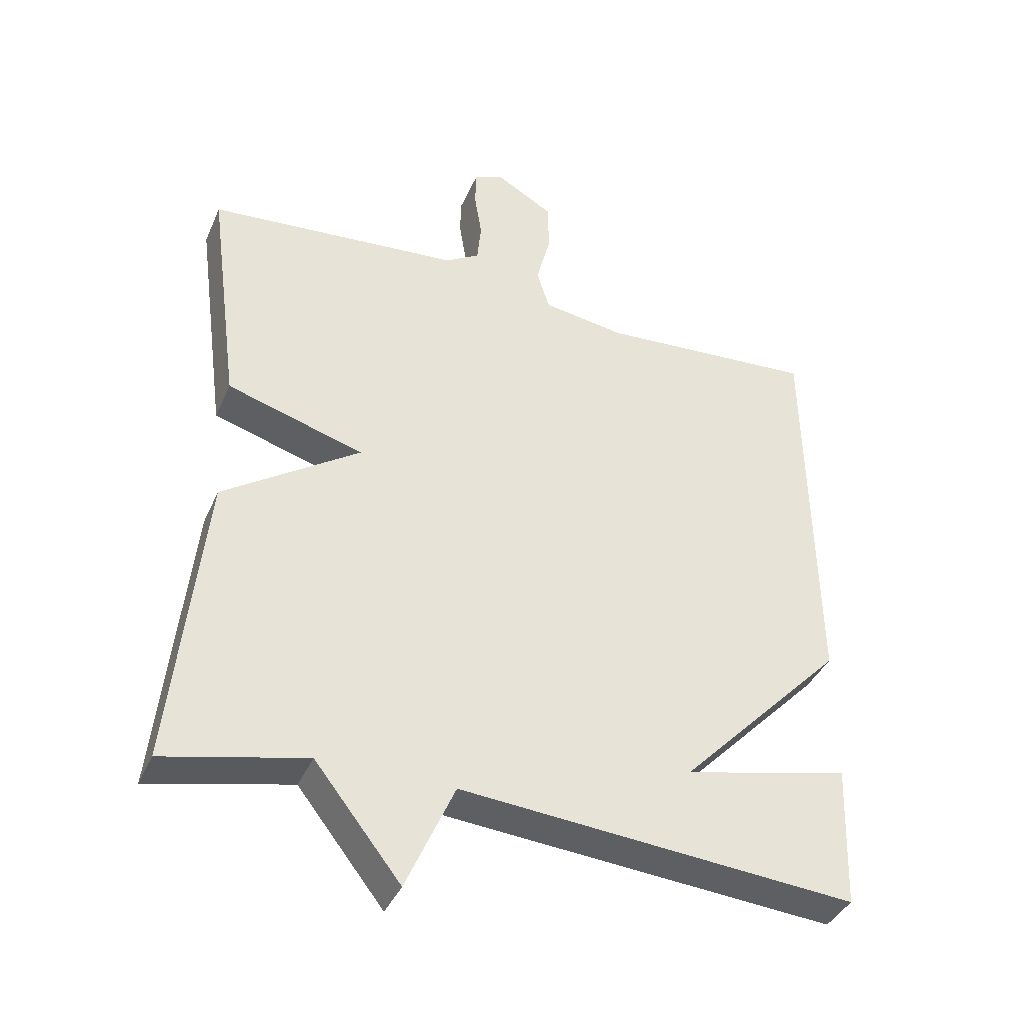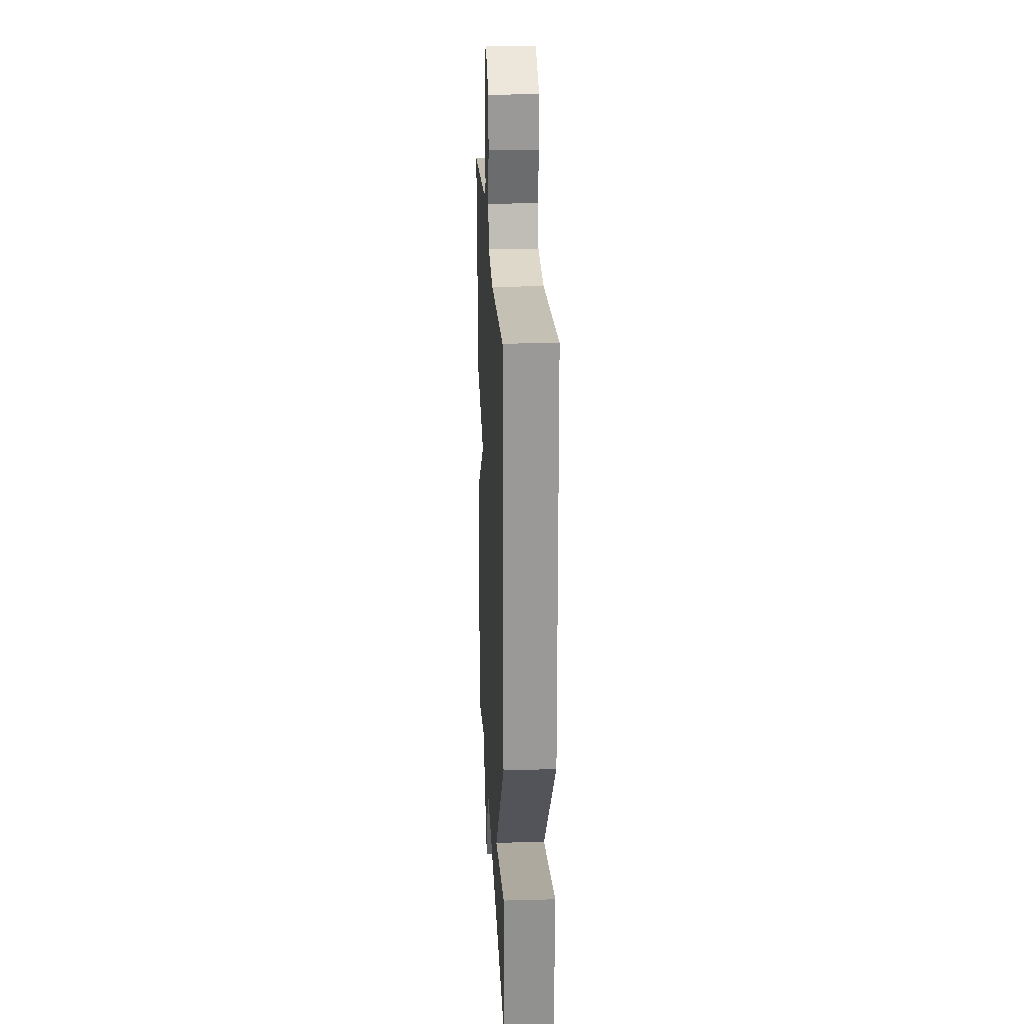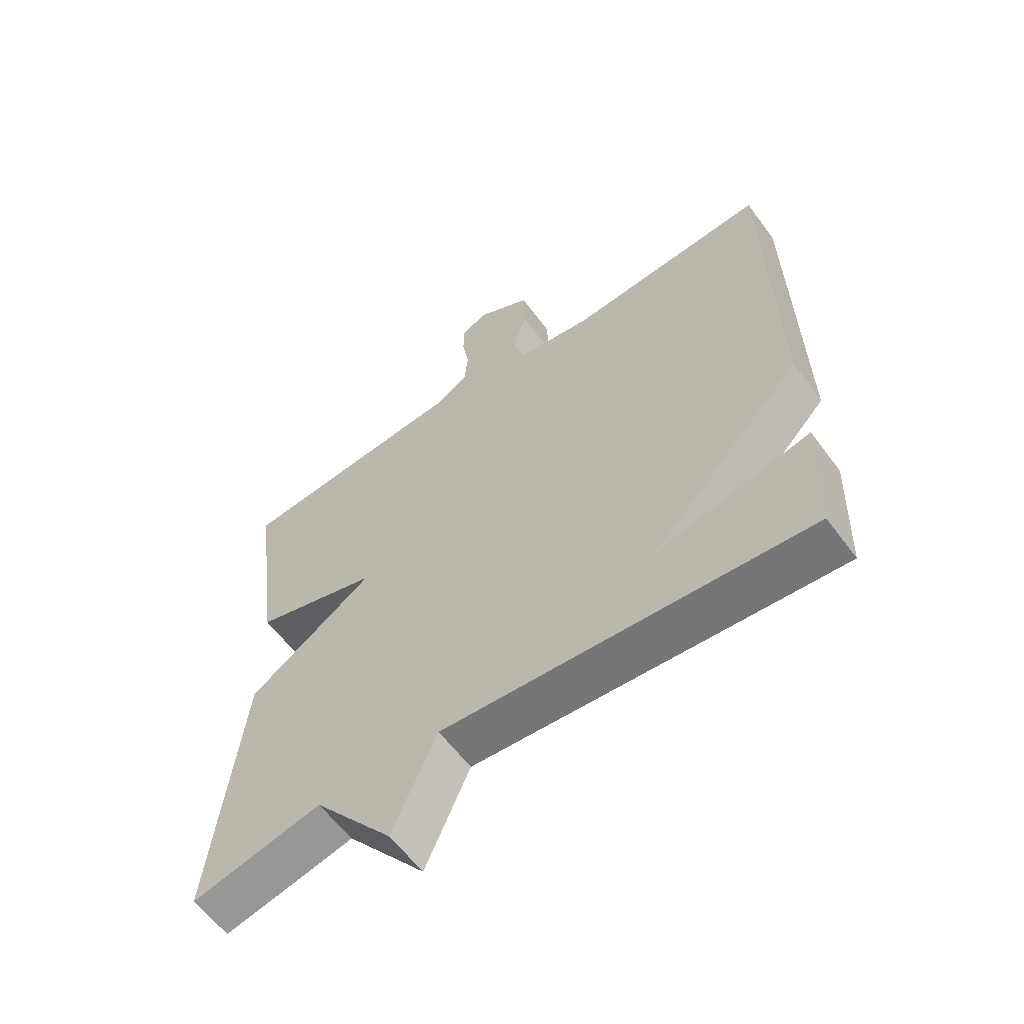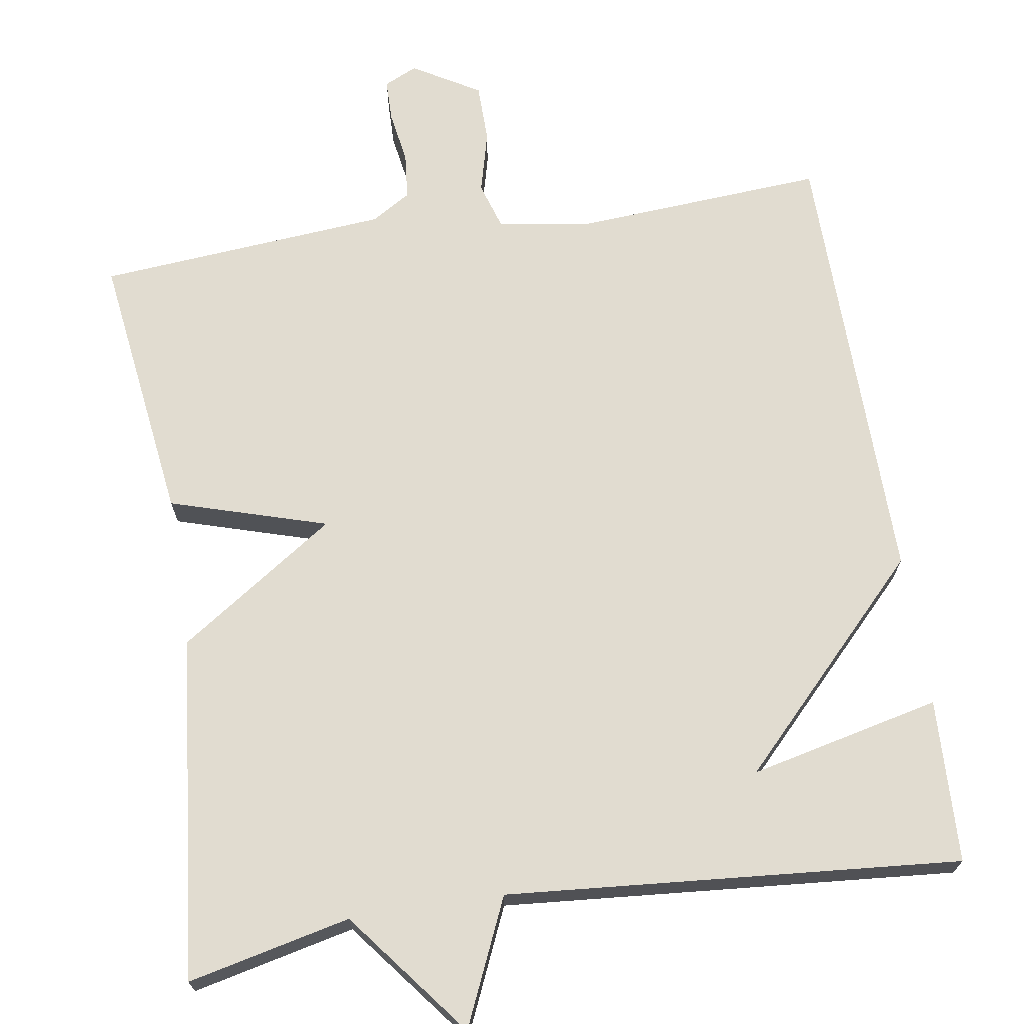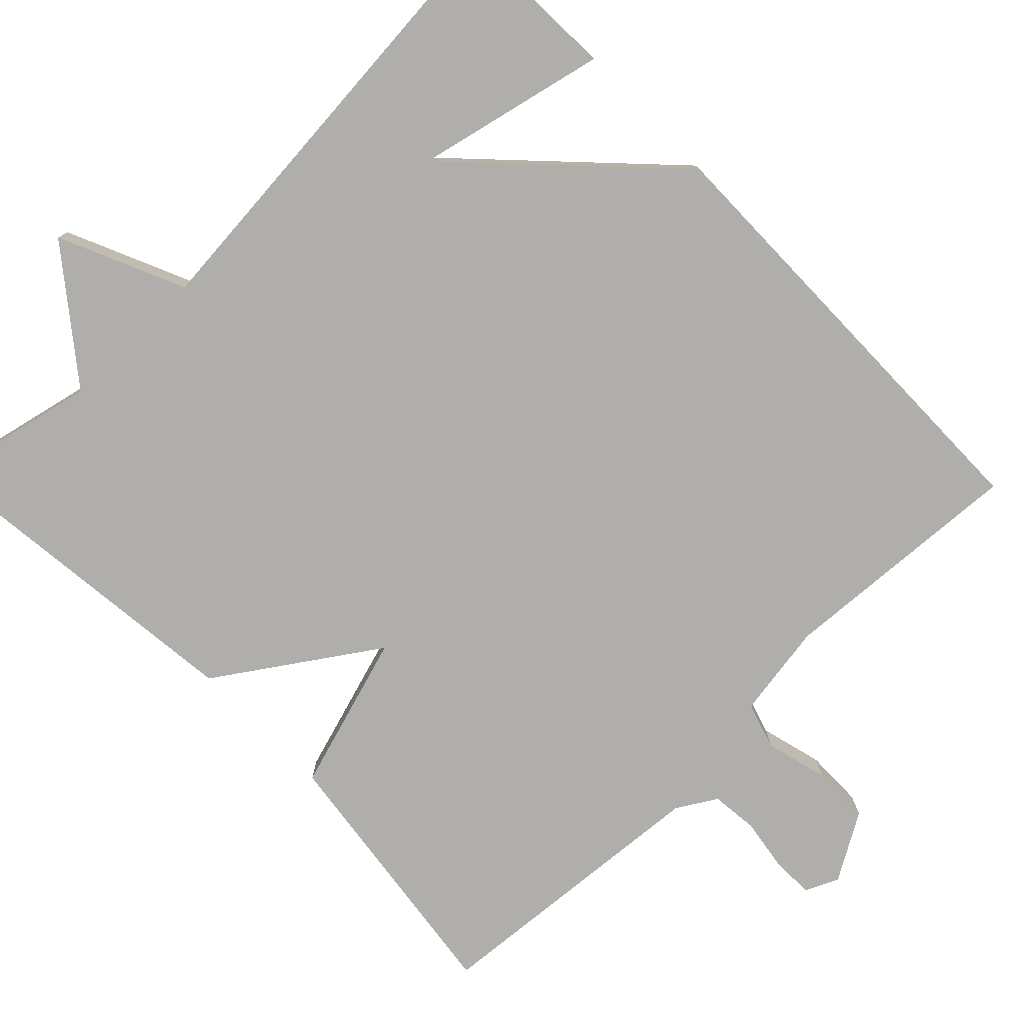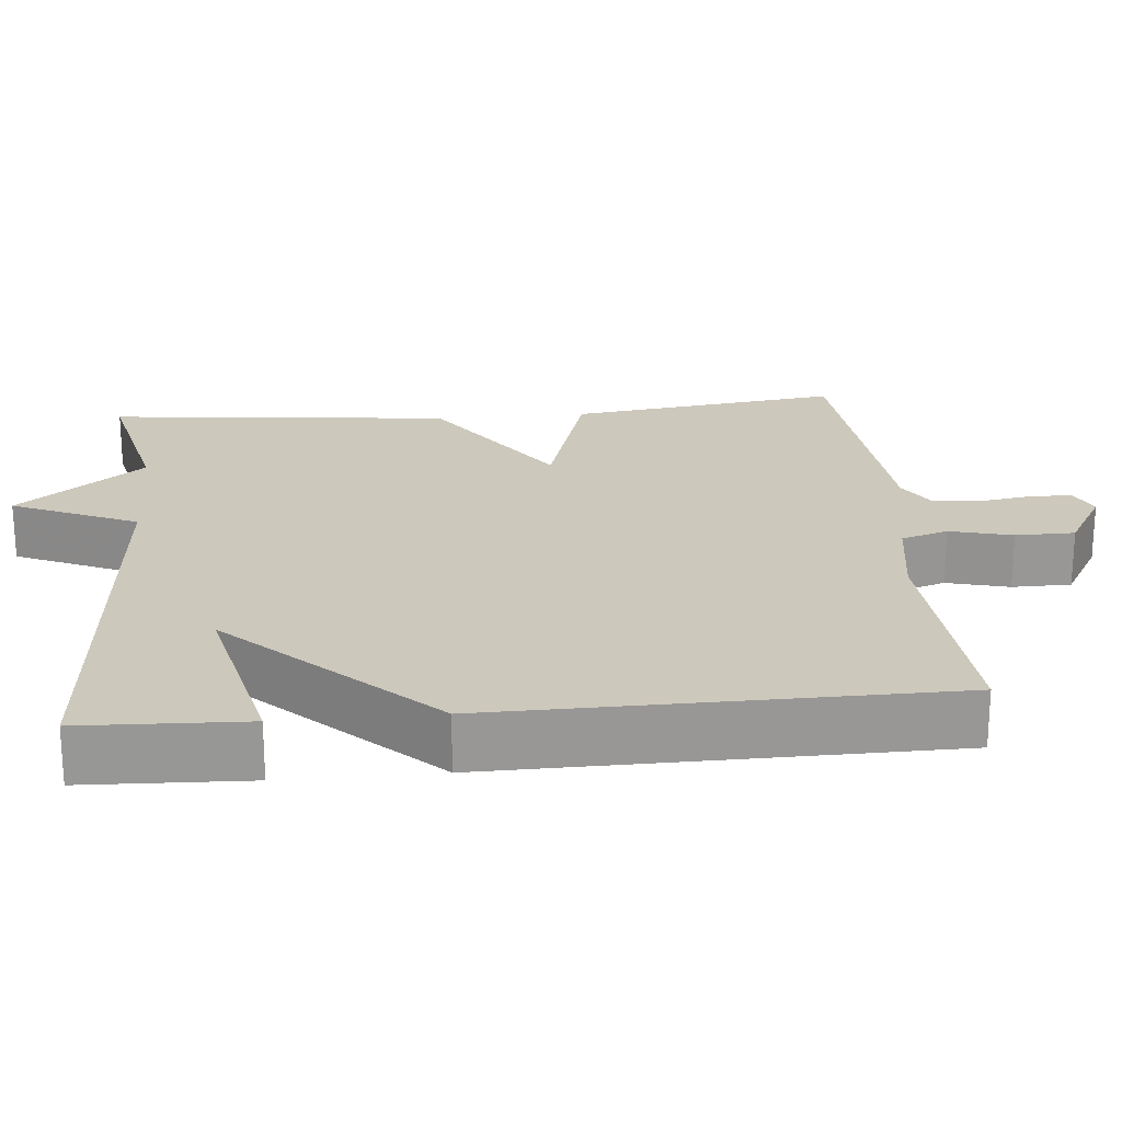
<metadata>
{"format":"obj","ext":"obj","renderer":"f3d","projection":"perspective","resolution":1024,"background":"white","views":[{"elev":-39.0,"azim":158.0,"up":"+Z"},{"elev":22.1,"azim":-92.7,"up":"+Z"},{"elev":-60.1,"azim":-143.6,"up":"+Z"},{"elev":69.4,"azim":171.1,"up":"+Y"},{"elev":-77.8,"azim":-135.7,"up":"+Y"},{"elev":22.2,"azim":-95.2,"up":"+Y"}]}
</metadata>
<code>
v 0.5 0.07 0.5
v 0.453 0.07 0.147
v 0.249 0.07 0.085
v 0.453 0.07 -0.053
v 0.5 0.07 -0.5
v 0.289 0.07 -0.452
v 0.161 0.07 -0.615
v 0.089 0.07 -0.452
v -0.5 0.07 -0.5
v -0.508 0.07 -0.287
v -0.26 0.07 -0.344
v -0.508 0.07 -0.087
v -0.5 0.07 0.5
v -0.177 0.07 0.478
v -0.054 0.07 0.497
v -0.035 0.07 0.558
v -0.056 0.07 0.639
v -0.055 0.07 0.716
v 0.032 0.07 0.767
v 0.075 0.07 0.747
v 0.076 0.07 0.692
v 0.065 0.07 0.624
v 0.071 0.07 0.563
v 0.122 0.07 0.532
v 0.5 0 0.5
v 0.453 0 0.147
v 0.249 0 0.085
v 0.453 0 -0.053
v 0.5 0 -0.5
v 0.289 0 -0.452
v 0.161 0 -0.615
v 0.089 0 -0.452
v -0.5 0 -0.5
v -0.508 0 -0.287
v -0.26 0 -0.344
v -0.508 0 -0.087
v -0.5 0 0.5
v -0.177 0 0.478
v -0.054 0 0.497
v -0.035 0 0.558
v -0.056 0 0.639
v -0.055 0 0.716
v 0.032 0 0.767
v 0.075 0 0.747
v 0.076 0 0.692
v 0.065 0 0.624
v 0.071 0 0.563
v 0.122 0 0.532
f 20 21 22
f 19 20 22
f 18 19 22
f 17 18 22
f 16 17 22
f 15 16 22 23
f 11 12 13 14
f 11 14 15
f 8 9 10 11
f 15 23 24
f 11 15 24
f 8 11 24
f 3 4 5 6
f 7 8 24
f 6 7 24
f 3 6 24
f 1 2 3 24
f 46 45 44
f 46 44 43
f 46 43 42
f 46 42 41
f 46 41 40
f 47 46 40 39
f 38 37 36 35
f 39 38 35
f 35 34 33 32
f 48 47 39
f 48 39 35
f 48 35 32
f 30 29 28 27
f 48 32 31
f 48 31 30
f 48 30 27
f 48 27 26 25
f 1 25 26 2
f 2 26 27 3
f 3 27 28 4
f 4 28 29 5
f 5 29 30 6
f 6 30 31 7
f 7 31 32 8
f 8 32 33 9
f 9 33 34 10
f 10 34 35 11
f 11 35 36 12
f 12 36 37 13
f 13 37 38 14
f 14 38 39 15
f 15 39 40 16
f 16 40 41 17
f 17 41 42 18
f 18 42 43 19
f 19 43 44 20
f 20 44 45 21
f 21 45 46 22
f 22 46 47 23
f 23 47 48 24
f 24 48 25 1

</code>
